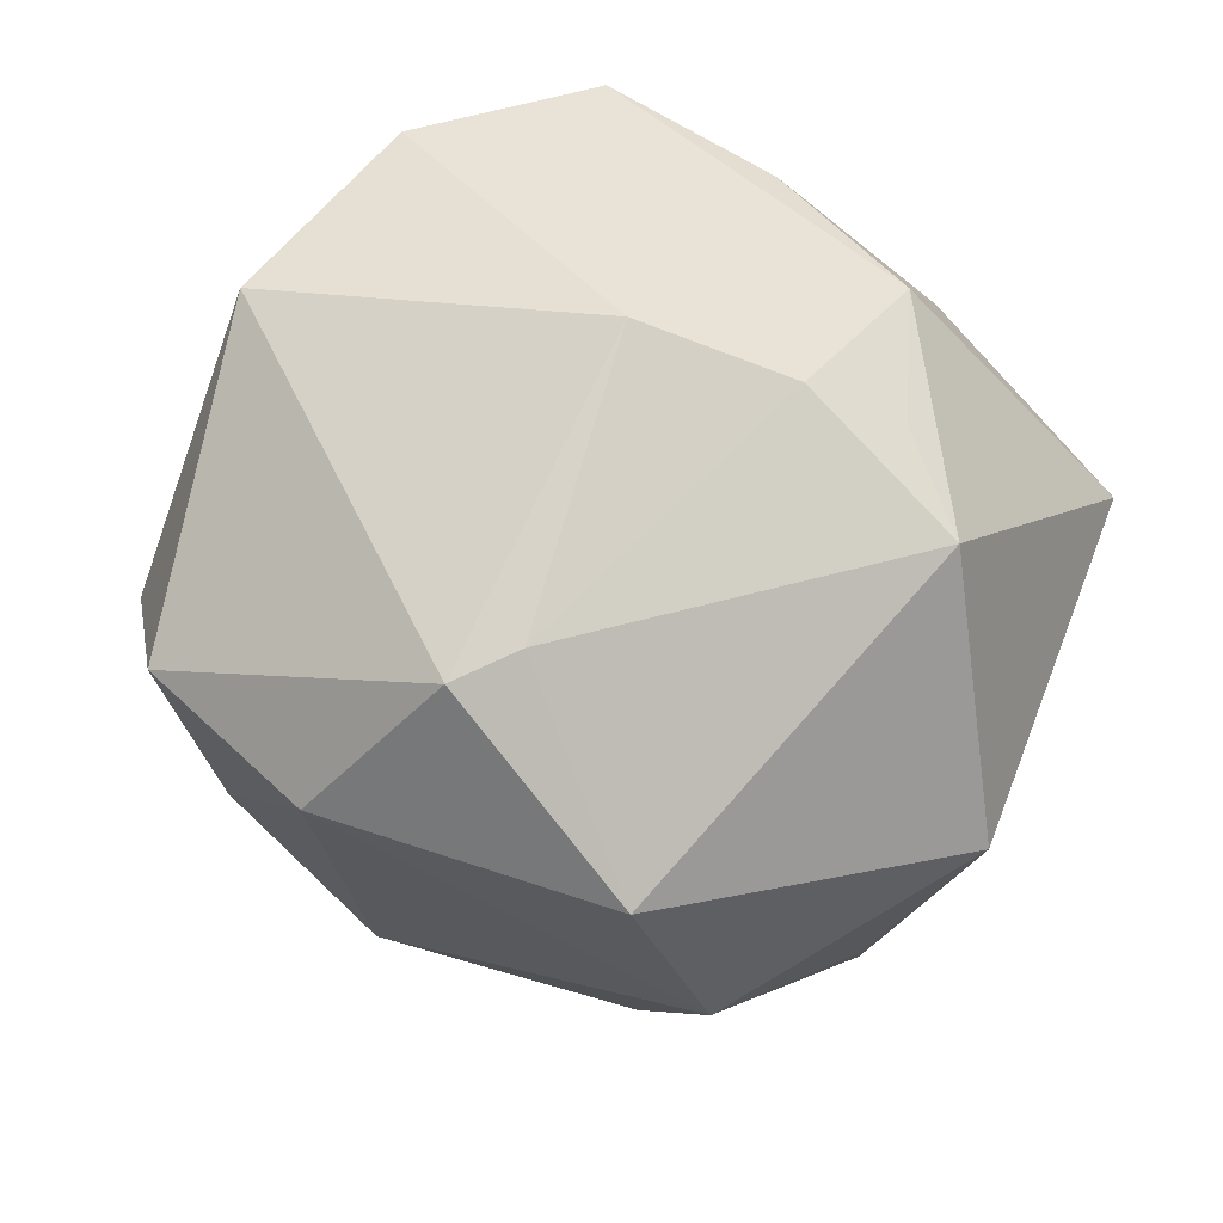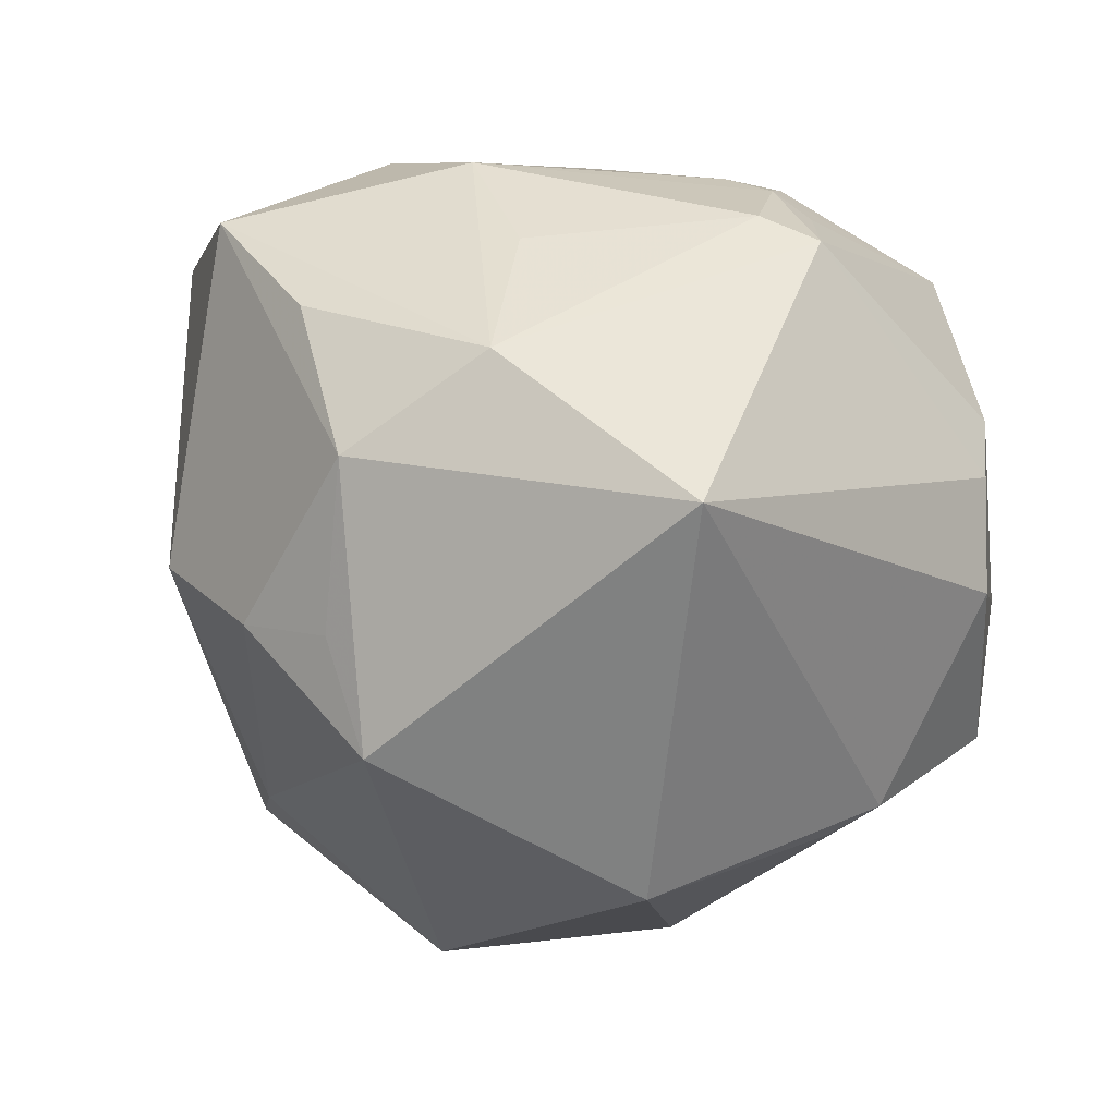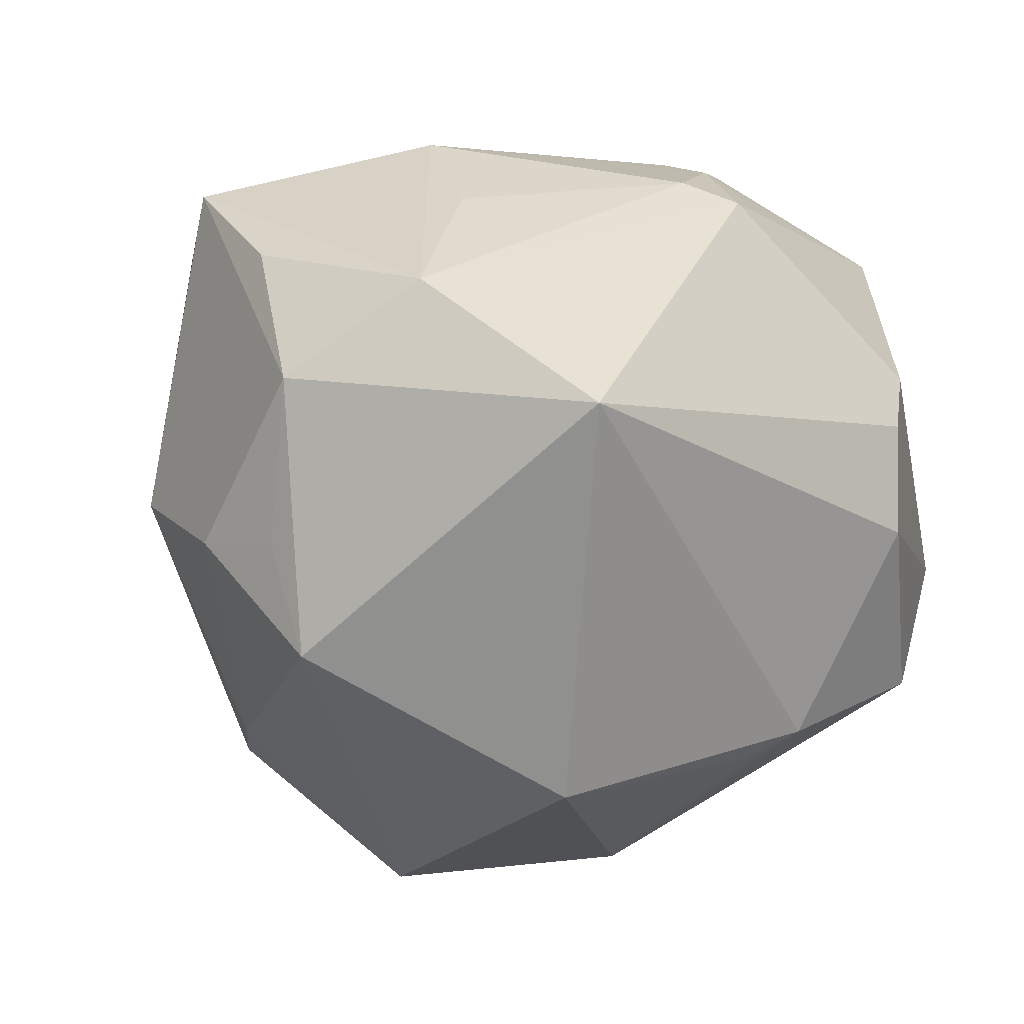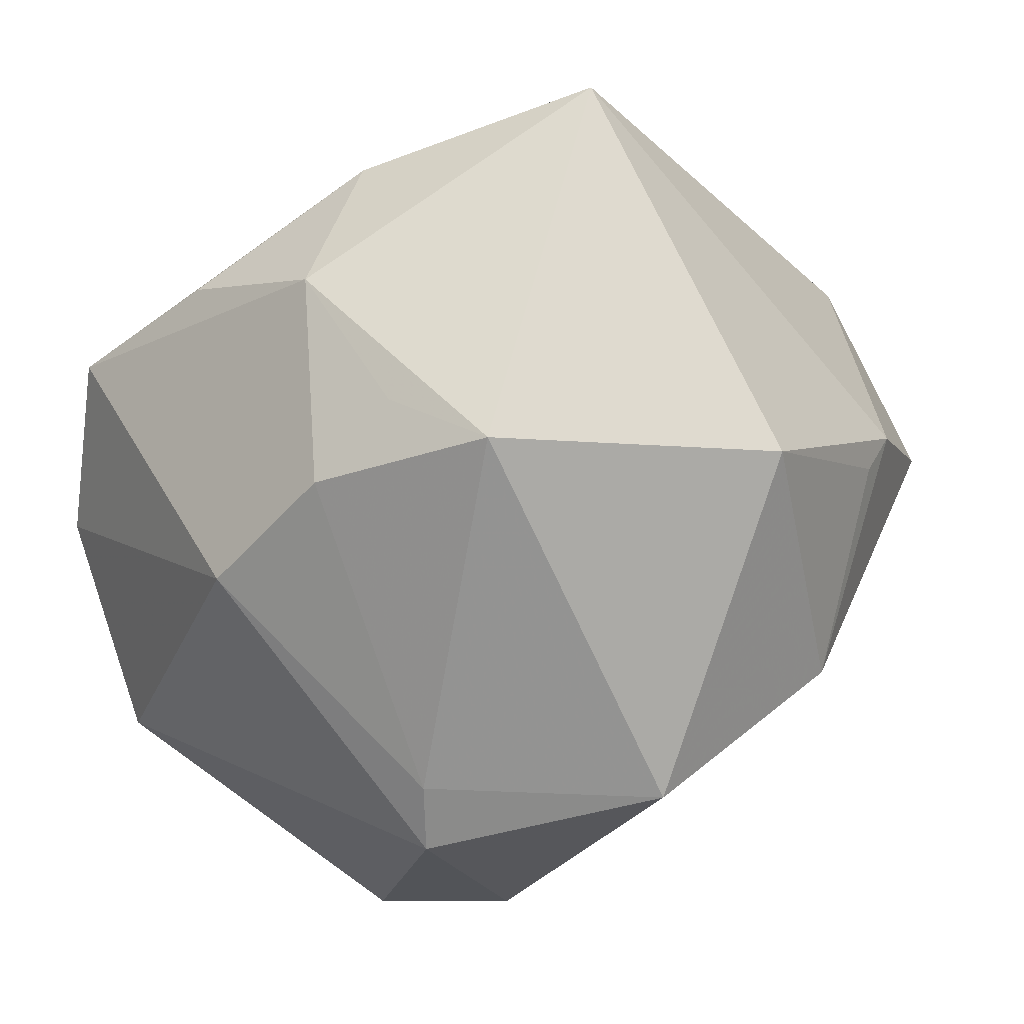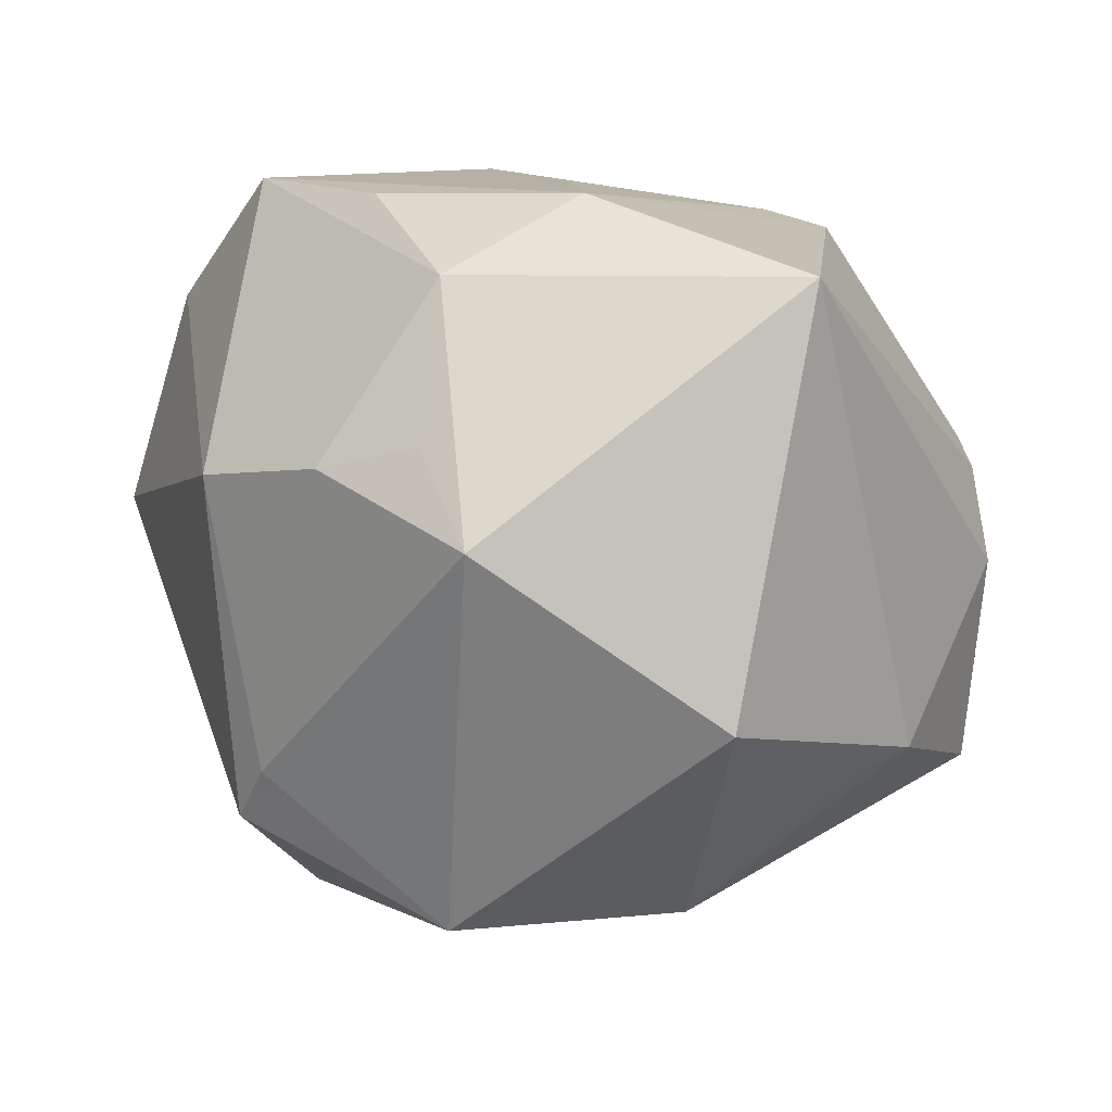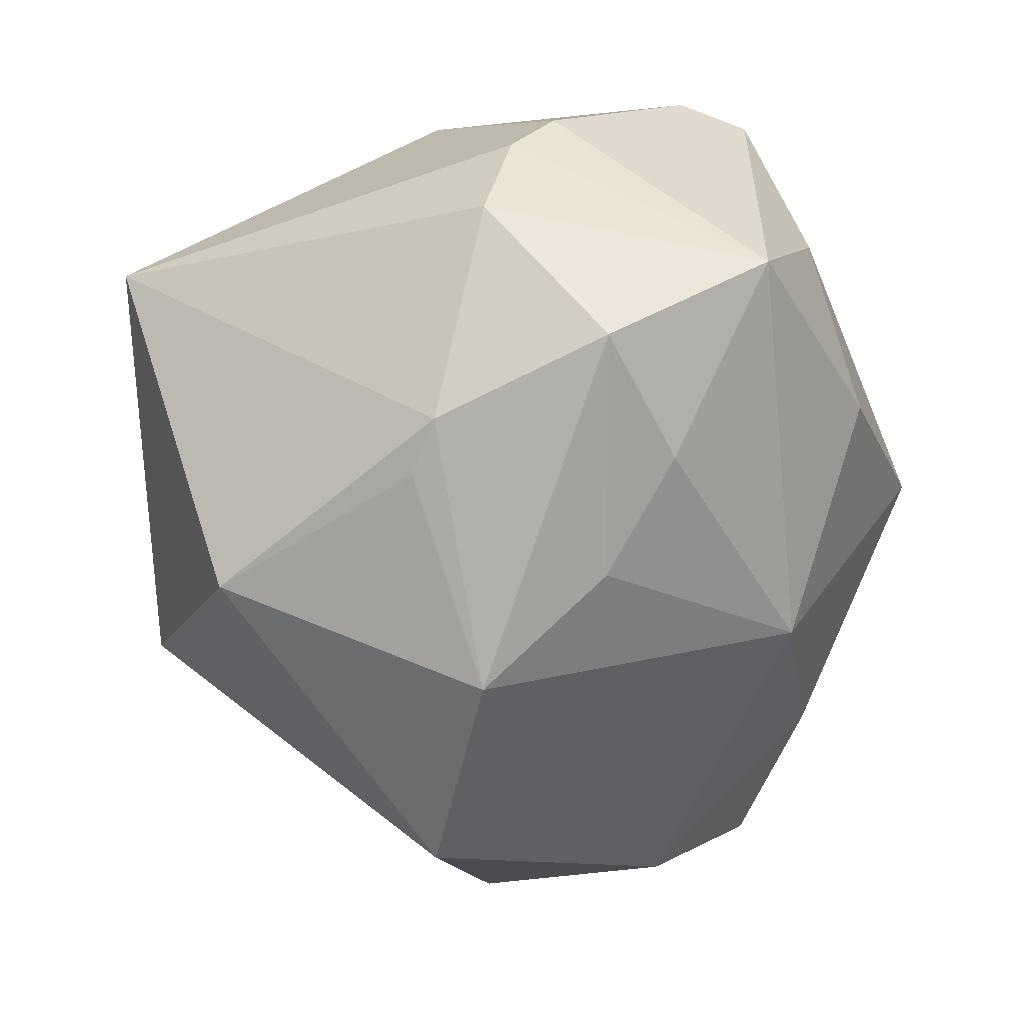
<metadata>
{"format":"obj","ext":"obj","renderer":"f3d","projection":"perspective","resolution":1024,"background":"white","views":[{"elev":-36.1,"azim":114.8,"up":"+Z"},{"elev":9.8,"azim":-171.2,"up":"+Z"},{"elev":3.2,"azim":-166.0,"up":"+Z"},{"elev":55.8,"azim":143.6,"up":"+Y"},{"elev":-18.0,"azim":174.1,"up":"+Z"},{"elev":-45.2,"azim":-95.4,"up":"+Z"}]}
</metadata>
<code>
v 0.03847 -0.03467 -0.02405
v -0.03254 0.01524 -0.03237
v 0.01477 -0.02587 0.03387
v -0.00866 -0.03322 -0.03095
v 0.02901 -0.02111 -0.03917
v -0.03913 -0.0331 0.006683
v -0.02348 0.01213 0.03935
v 0.0004943 -0.01959 0.04351
v -0.002601 -0.05194 0.002754
v 0.0539 -0.01744 0.009131
v -0.02159 0.0529 0.01235
v 0.01035 0.008288 0.04508
v -0.03073 0.0136 0.03661
v -0.01413 0.03692 -0.03462
v -0.02356 -0.02172 0.038
v 0.002348 0.02243 0.03712
v -0.04963 -0.005679 -0.02502
v -0.02637 -0.04055 -0.008385
v -0.02452 -0.007841 0.04131
v -0.051 -0.02466 -0.01154
v -0.04962 9.568e-05 0.01476
v -0.02884 0.00151 0.03839
v -0.02424 -0.008174 -0.03833
v -0.04987 0.005373 0.00882
v 0.0293 -0.01032 0.04237
v -0.04275 -0.01751 0.02977
v 0.02292 -0.005251 0.04446
v 0.03639 0.007424 -0.03253
v -0.01323 0.005247 -0.04751
v 0.03153 0.03557 -0.005263
v 0.0186 0.04319 0.01503
v 0.02049 0.04245 -0.004853
v 0.03876 7.301e-05 -0.03613
v -0.02401 -0.001186 0.04157
v 0.03845 0.01696 0.03828
v 0.04768 -0.00293 0.03116
v 0.0255 0.03135 0.03006
v 0.01457 0.008625 -0.05091
v -0.01813 -0.003963 0.04286
v 0.03333 -0.0402 -0.009733
v 0.01467 -0.03919 -0.02403
v -0.04177 -0.02582 0.02688
v 0.02408 -0.01651 0.03873
v -0.001726 -0.03546 0.03363
v 0.01575 0.04547 -0.01774
v -0.05038 0.008688 -0.004364
v -0.03861 0.01322 -0.02914
v -0.03567 -0.01498 -0.02975
v 0.002411 0.04107 0.02666
v 0.04406 0.02191 -0.001562
f 31 45 11
f 9 1 40
f 35 36 50
f 11 47 46
f 17 47 29
f 20 46 17
f 17 46 47
f 14 38 29
f 45 38 14
f 11 45 14
f 14 47 11
f 41 1 9
f 9 4 41
f 18 4 9
f 20 4 18
f 10 50 36
f 10 40 1
f 28 38 45
f 30 31 35
f 35 50 30
f 30 28 45
f 50 28 30
f 48 4 20
f 20 17 48
f 29 47 2
f 2 14 29
f 47 14 2
f 6 42 20
f 20 18 6
f 9 42 6
f 6 18 9
f 35 31 37
f 40 10 3
f 1 41 5
f 5 41 4
f 5 4 29
f 29 38 5
f 50 10 33
f 33 28 50
f 33 10 1
f 1 5 33
f 38 28 33
f 33 5 38
f 45 31 32
f 32 30 45
f 31 30 32
f 23 17 29
f 23 48 17
f 29 4 23
f 4 48 23
f 24 46 20
f 20 21 24
f 11 46 24
f 24 13 11
f 21 13 24
f 20 42 26
f 26 21 20
f 26 13 21
f 26 15 19
f 42 15 26
f 19 15 8
f 44 8 15
f 44 15 42
f 44 42 9
f 9 40 44
f 40 3 44
f 12 8 27
f 12 27 35
f 25 10 36
f 25 36 35
f 35 27 25
f 27 8 25
f 8 44 25
f 13 26 22
f 19 8 39
f 8 12 39
f 49 37 31
f 35 37 49
f 49 12 35
f 49 31 11
f 11 13 49
f 49 13 7
f 43 3 10
f 10 25 43
f 43 44 3
f 43 25 44
f 34 12 7
f 34 39 12
f 19 39 34
f 7 13 34
f 13 22 34
f 34 26 19
f 34 22 26
f 7 12 16
f 16 49 7
f 12 49 16

</code>
